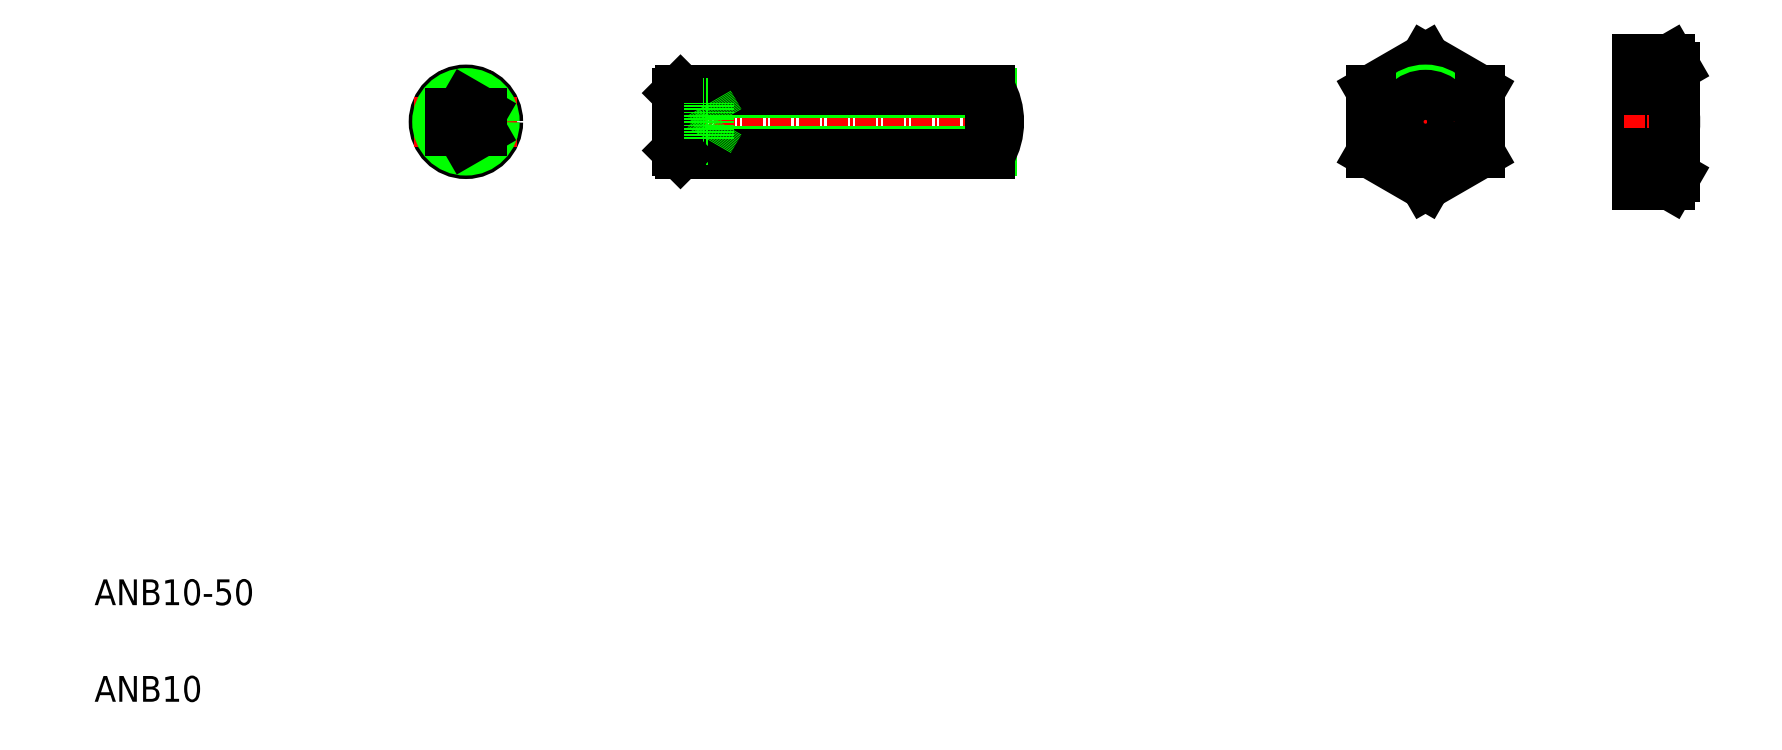
<metadata>
{"format":"dxf","ext":"dxf","renderer":"ezdxf+matplotlib","layout":"modelspace","background":"white","min_lineweight":24,"dpi":150}
</metadata>
<code>
0
SECTION
2
ENTITIES
0
LINE
8
CENTER
10
97.44
20
100
30
0
11
153.4
21
100
31
0
0
LINE
8
0
10
100.4
20
104.5
30
0
11
149.4
21
104.5
31
0
0
LINE
8
0
10
100.4
20
95.58
30
0
11
149.4
21
95.58
31
0
0
LINE
8
0
10
101
20
105
30
0
11
149.1
21
105
31
0
0
LINE
8
0
10
101
20
95.03
30
0
11
149.1
21
95.03
31
0
0
LINE
8
CENTER
10
67.67
20
108
30
0
11
67.67
21
92.03
31
0
0
LINE
8
0
10
100.4
20
104.5
30
0
11
101
21
105
31
0
0
LINE
8
0
10
101
20
95.03
30
0
11
101
21
105
31
0
0
CIRCLE
8
0
10
67.67
20
100
30
0
40
5
0
TEXT
8
0
10
10
20
25
30
0
40
4
1
ANB10-50
0
TEXT
8
0
10
10
20
10
30
0
40
4
1
ANB10
0
LINE
8
0
10
100.4
20
97.15
30
0
11
105.4
21
97.15
31
0
0
LINE
8
0
10
100.4
20
98.59
30
0
11
105.4
21
98.59
31
0
0
LINE
8
0
10
100.4
20
101.5
30
0
11
105.4
21
101.5
31
0
0
LINE
8
0
10
100.4
20
102.9
30
0
11
105.4
21
102.9
31
0
0
LINE
8
CENTER
10
59.67
20
100
30
0
11
75.67
21
100
31
0
0
LINE
8
0
10
65.17
20
98.59
30
0
11
67.67
21
97.15
31
0
0
LINE
8
0
10
67.67
20
102.9
30
0
11
65.17
21
101.5
31
0
0
CIRCLE
8
0
10
67.67
20
100
30
0
40
4.458
0
LINE
8
0
10
65.17
20
101.5
30
0
11
65.17
21
98.59
31
0
0
LINE
8
0
10
70.17
20
98.59
30
0
11
70.17
21
101.5
31
0
0
LINE
8
0
10
67.67
20
97.15
30
0
11
70.17
21
98.59
31
0
0
LINE
8
0
10
70.17
20
101.5
30
0
11
67.67
21
102.9
31
0
0
LINE
8
0
10
100.4
20
95.58
30
0
11
100.4
21
104.5
31
0
0
LINE
8
0
10
100.4
20
95.58
30
0
11
101
21
95.03
31
0
0
LINE
8
0
10
113
20
95.03
30
0
11
113
21
95.03
31
0
0
LINE
8
0
10
105.4
20
102.9
30
0
11
107.1
21
100
31
0
0
LINE
8
0
10
105.4
20
97.15
30
0
11
105.4
21
102.9
31
0
0
LINE
8
0
10
105.4
20
97.15
30
0
11
107.1
21
100
31
0
0
LINE
8
0
10
125
20
95.03
30
0
11
125
21
95.03
31
0
0
LINE
8
CENTER
10
216.6
20
111.5
30
0
11
216.6
21
88.53
31
0
0
LINE
8
0
10
225.1
20
104.9
30
0
11
216.6
21
109.8
31
0
0
LINE
8
0
10
216.6
20
109.8
30
0
11
208.1
21
104.9
31
0
0
CIRCLE
8
0
10
216.6
20
100
30
0
40
5
0
ARC
8
0
10
251.1
20
107.4
30
0
40
4.345
50
325.6
51
34.38
0
LINE
8
0
10
249.4
20
90.22
30
0
11
249.4
21
109.8
31
0
0
LINE
8
0
10
255.4
20
91.53
30
0
11
255.4
21
108.5
31
0
0
LINE
8
0
10
149.1
20
95.03
30
0
11
149.1
21
105
31
0
0
ARC
8
0
10
140.4
20
100
30
0
40
10
50
330
51
30
0
LINE
8
CENTER
10
205.1
20
100
30
0
11
228.1
21
100
31
0
0
CIRCLE
8
0
10
216.6
20
100
30
0
40
4.188
0
LINE
8
0
10
216.6
20
90.22
30
0
11
225.1
21
95.13
31
0
0
LINE
8
0
10
208.1
20
104.9
30
0
11
208.1
21
95.13
31
0
0
LINE
8
0
10
208.1
20
95.13
30
0
11
216.6
21
90.22
31
0
0
LINE
8
0
10
225.1
20
95.13
30
0
11
225.1
21
104.9
31
0
0
LINE
8
CENTER
10
247.4
20
100
30
0
11
257.4
21
100
31
0
0
LINE
8
0
10
254.6
20
104.9
30
0
11
249.4
21
104.9
31
0
0
LINE
8
0
10
254.6
20
95.13
30
0
11
249.4
21
95.13
31
0
0
LINE
8
0
10
254.6
20
90.22
30
0
11
249.4
21
90.22
31
0
0
ARC
8
0
10
239.2
20
100
30
0
40
16.24
50
342.4
51
17.59
0
ARC
8
0
10
251.1
20
92.67
30
0
40
4.345
50
325.6
51
34.38
0
LINE
8
0
10
255.4
20
91.53
30
0
11
254.6
21
90.22
31
0
0
LINE
8
0
10
254.6
20
109.8
30
0
11
249.4
21
109.8
31
0
0
LINE
8
0
10
255.4
20
108.5
30
0
11
254.6
21
109.8
31
0
0
ENDSEC
0
EOF

</code>
